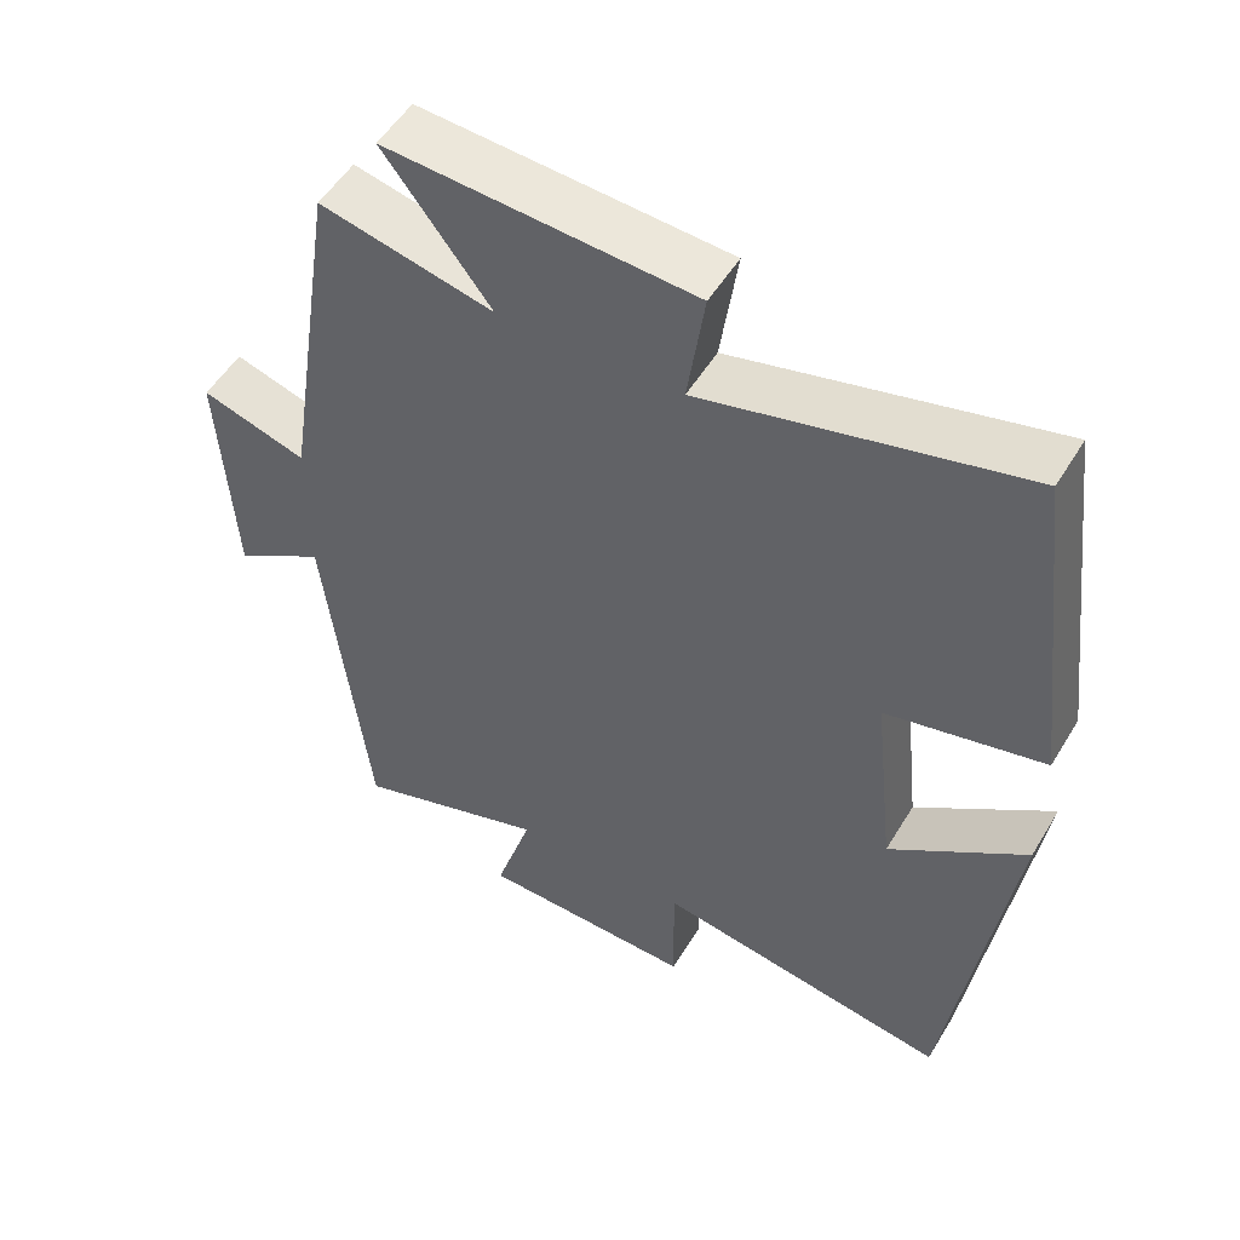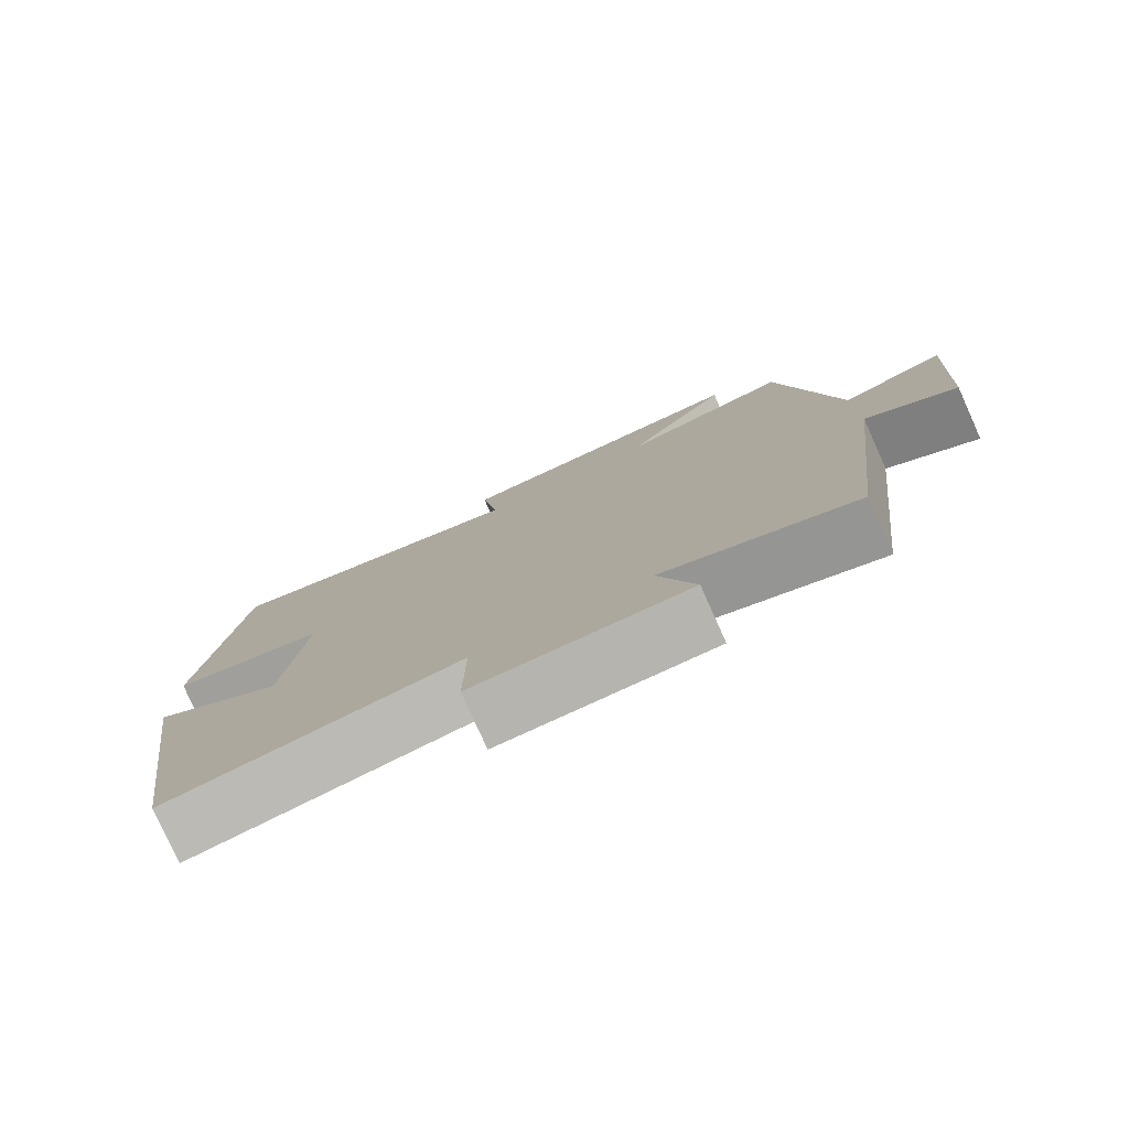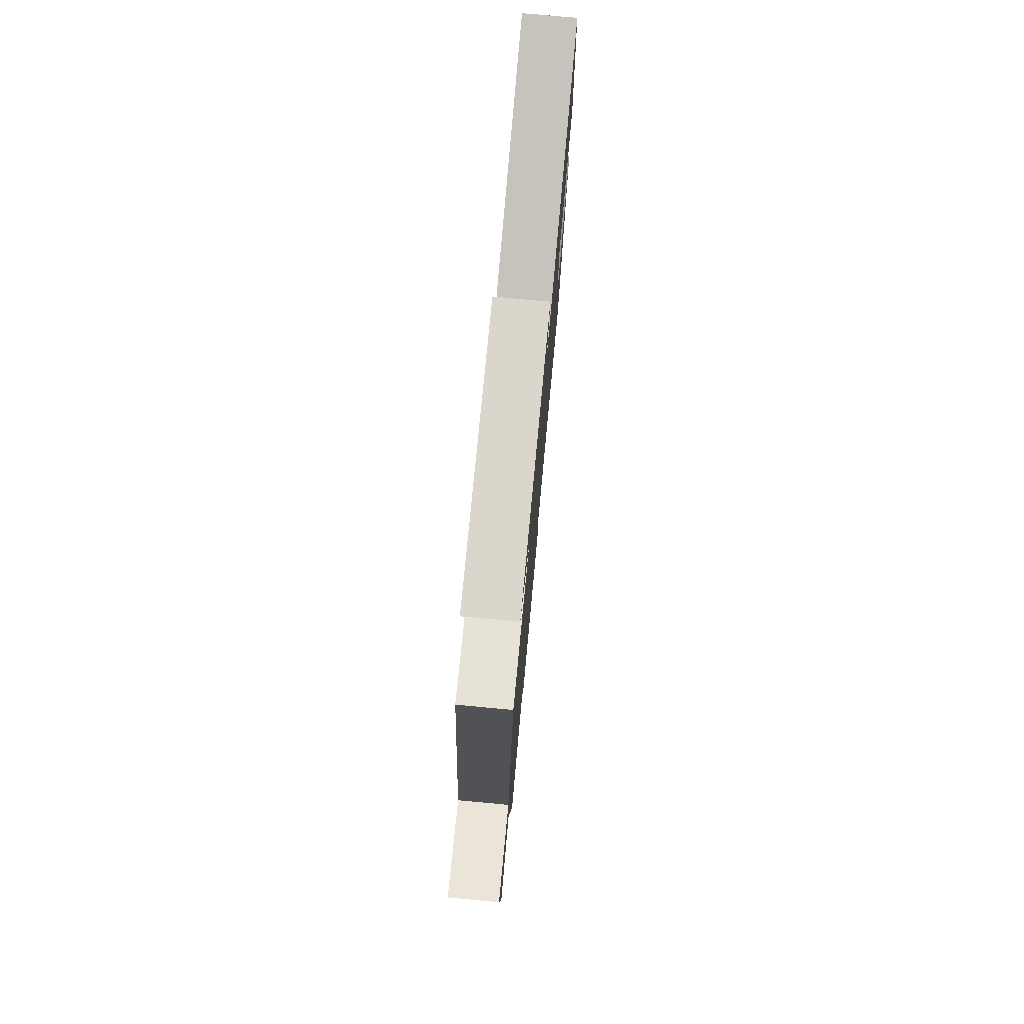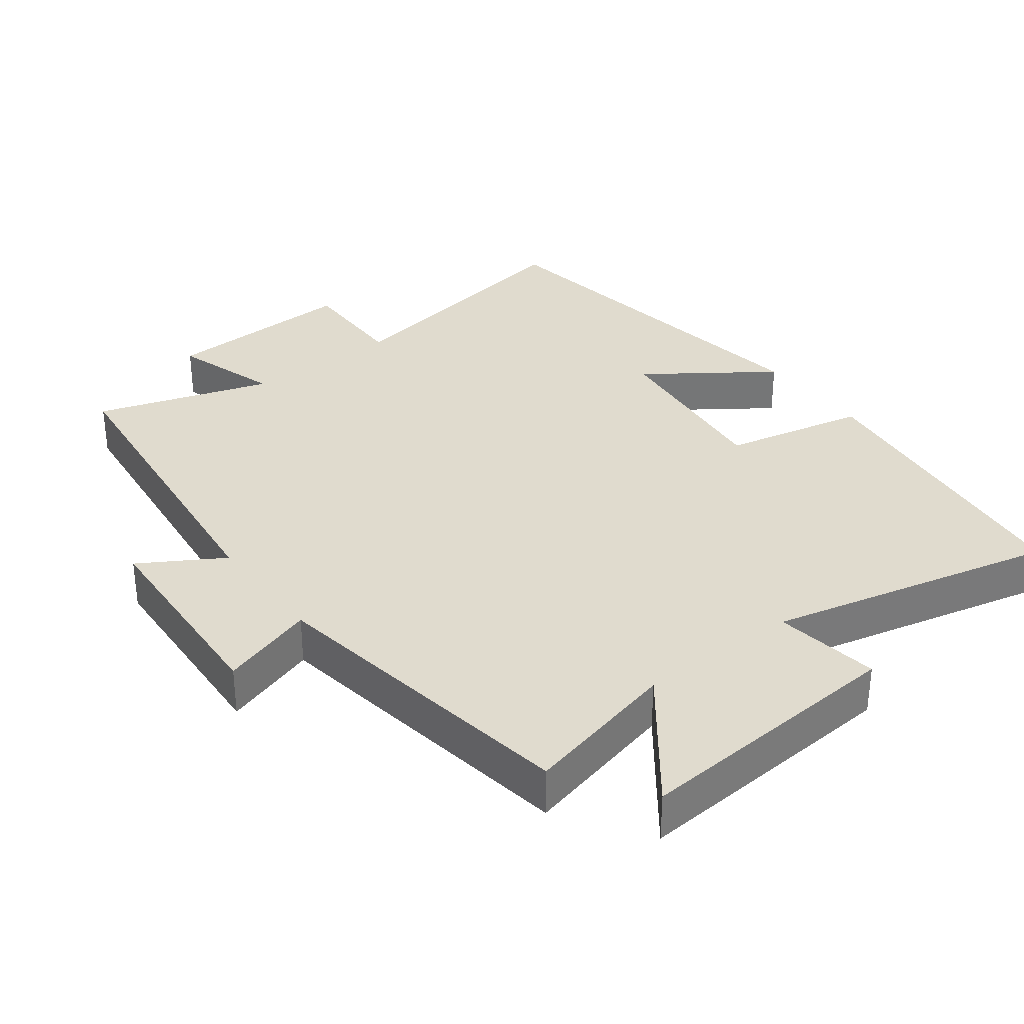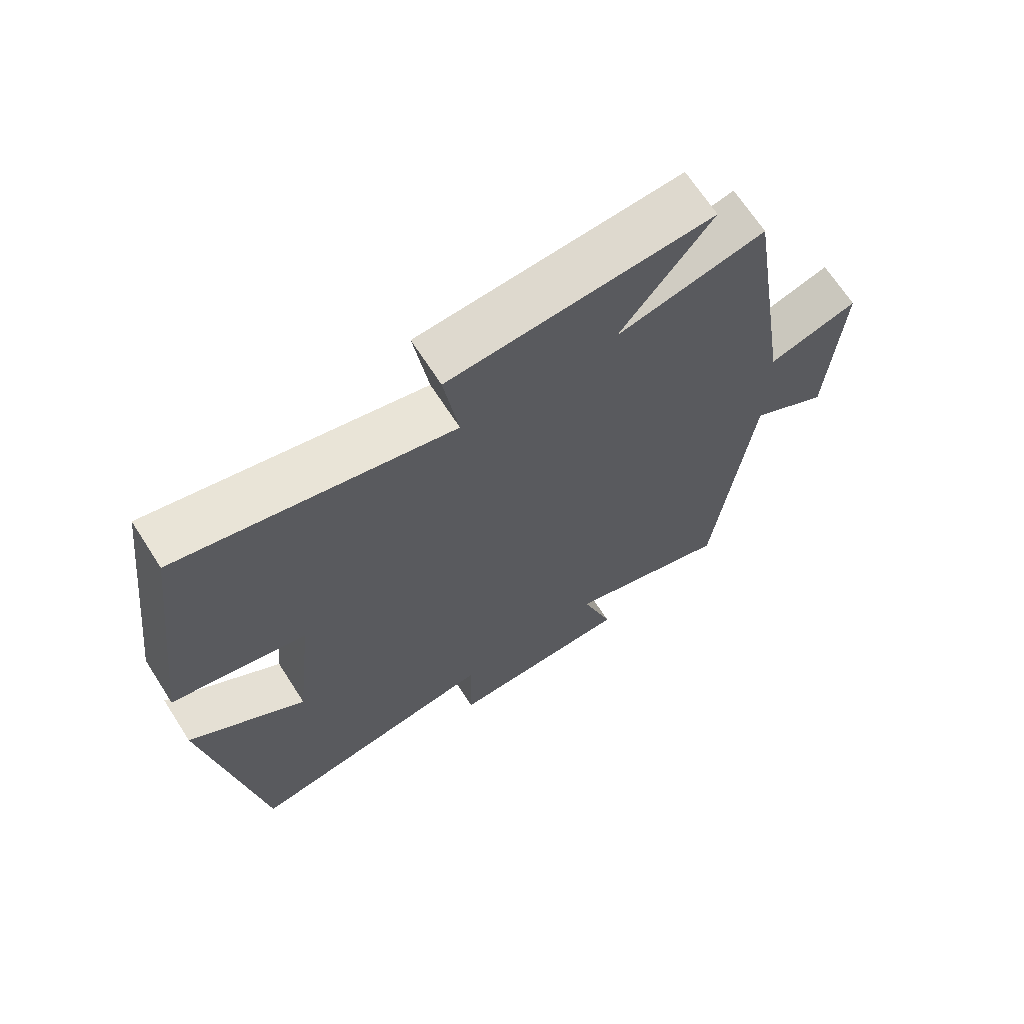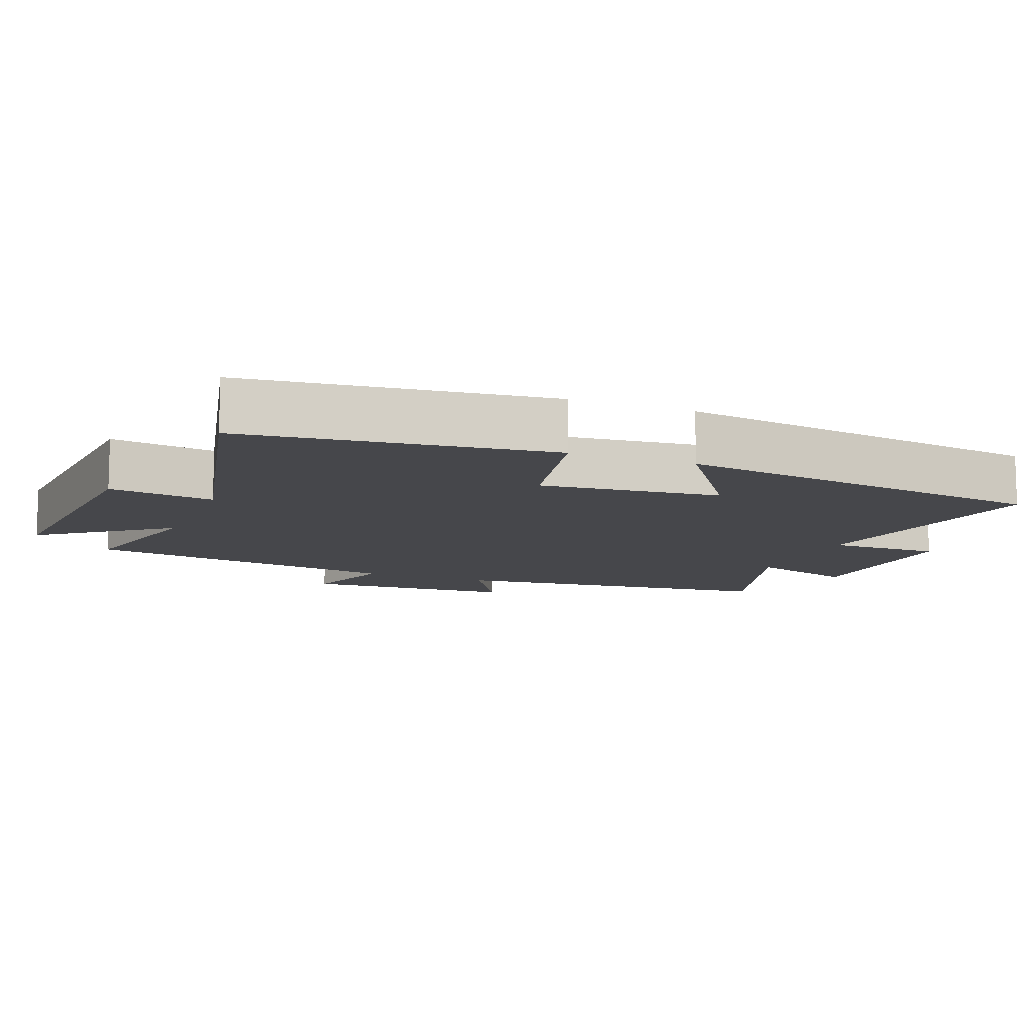
<metadata>
{"format":"obj","ext":"obj","renderer":"f3d","projection":"perspective","resolution":1024,"background":"white","views":[{"elev":52.3,"azim":30.4,"up":"+Z"},{"elev":-79.3,"azim":-155.8,"up":"+Z"},{"elev":77.7,"azim":-84.7,"up":"+Z"},{"elev":33.5,"azim":-37.3,"up":"+Y"},{"elev":68.1,"azim":147.2,"up":"+Z"},{"elev":-10.8,"azim":68.2,"up":"+Y"}]}
</metadata>
<code>
v 0.421 0.07 -0.567
v 0.036 0.07 -0.5
v 0.038 0.07 -0.663
v -0.242 0.07 -0.653
v -0.194 0.07 -0.5
v -0.445 0.07 -0.581
v -0.5 0.07 -0.103
v -0.618 0.07 -0.174
v -0.636 0.07 0.132
v -0.5 0.07 0.089
v -0.428 0.07 0.553
v -0.204 0.07 0.5
v -0.342 0.07 0.68
v 0.054 0.07 0.652
v 0.032 0.07 0.5
v 0.446 0.07 0.598
v 0.5 0.07 0.159
v 0.295 0.07 0.114
v 0.323 0.07 -0.146
v 0.5 0.07 -0.021
v 0.421 0 -0.567
v 0.036 0 -0.5
v 0.038 0 -0.663
v -0.242 0 -0.653
v -0.194 0 -0.5
v -0.445 0 -0.581
v -0.5 0 -0.103
v -0.618 0 -0.174
v -0.636 0 0.132
v -0.5 0 0.089
v -0.428 0 0.553
v -0.204 0 0.5
v -0.342 0 0.68
v 0.054 0 0.652
v 0.032 0 0.5
v 0.446 0 0.598
v 0.5 0 0.159
v 0.295 0 0.114
v 0.323 0 -0.146
v 0.5 0 -0.021
f 19 20 1 2
f 18 19 2
f 15 16 17 18
f 15 18 2
f 12 13 14 15
f 12 15 2
f 12 2 3
f 11 12 3
f 10 11 3
f 7 8 9 10
f 5 6 7 10
f 5 10 3
f 3 4 5
f 22 21 40 39
f 22 39 38
f 38 37 36 35
f 22 38 35
f 35 34 33 32
f 22 35 32
f 23 22 32
f 23 32 31
f 23 31 30
f 30 29 28 27
f 30 27 26 25
f 23 30 25
f 25 24 23
f 1 21 22 2
f 2 22 23 3
f 3 23 24 4
f 4 24 25 5
f 5 25 26 6
f 6 26 27 7
f 7 27 28 8
f 8 28 29 9
f 9 29 30 10
f 10 30 31 11
f 11 31 32 12
f 12 32 33 13
f 13 33 34 14
f 14 34 35 15
f 15 35 36 16
f 16 36 37 17
f 17 37 38 18
f 18 38 39 19
f 19 39 40 20
f 20 40 21 1

</code>
